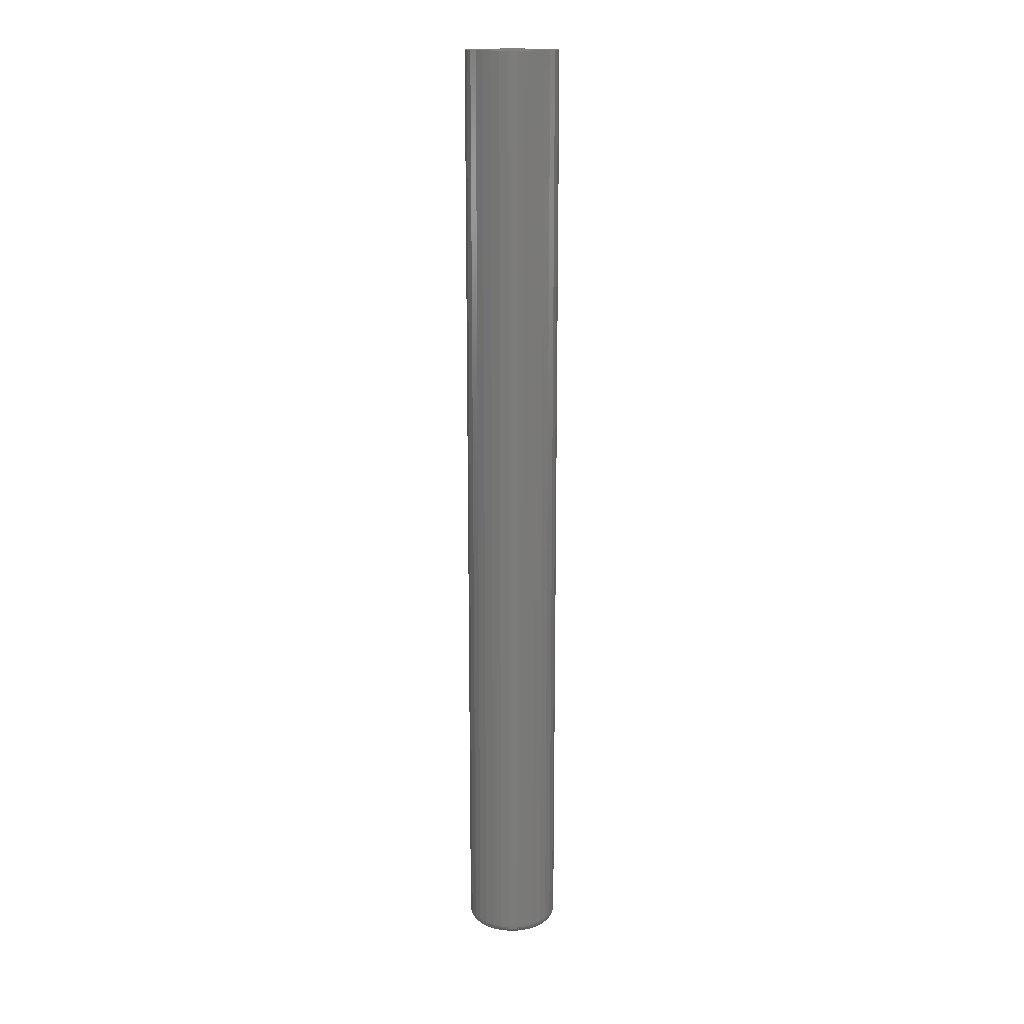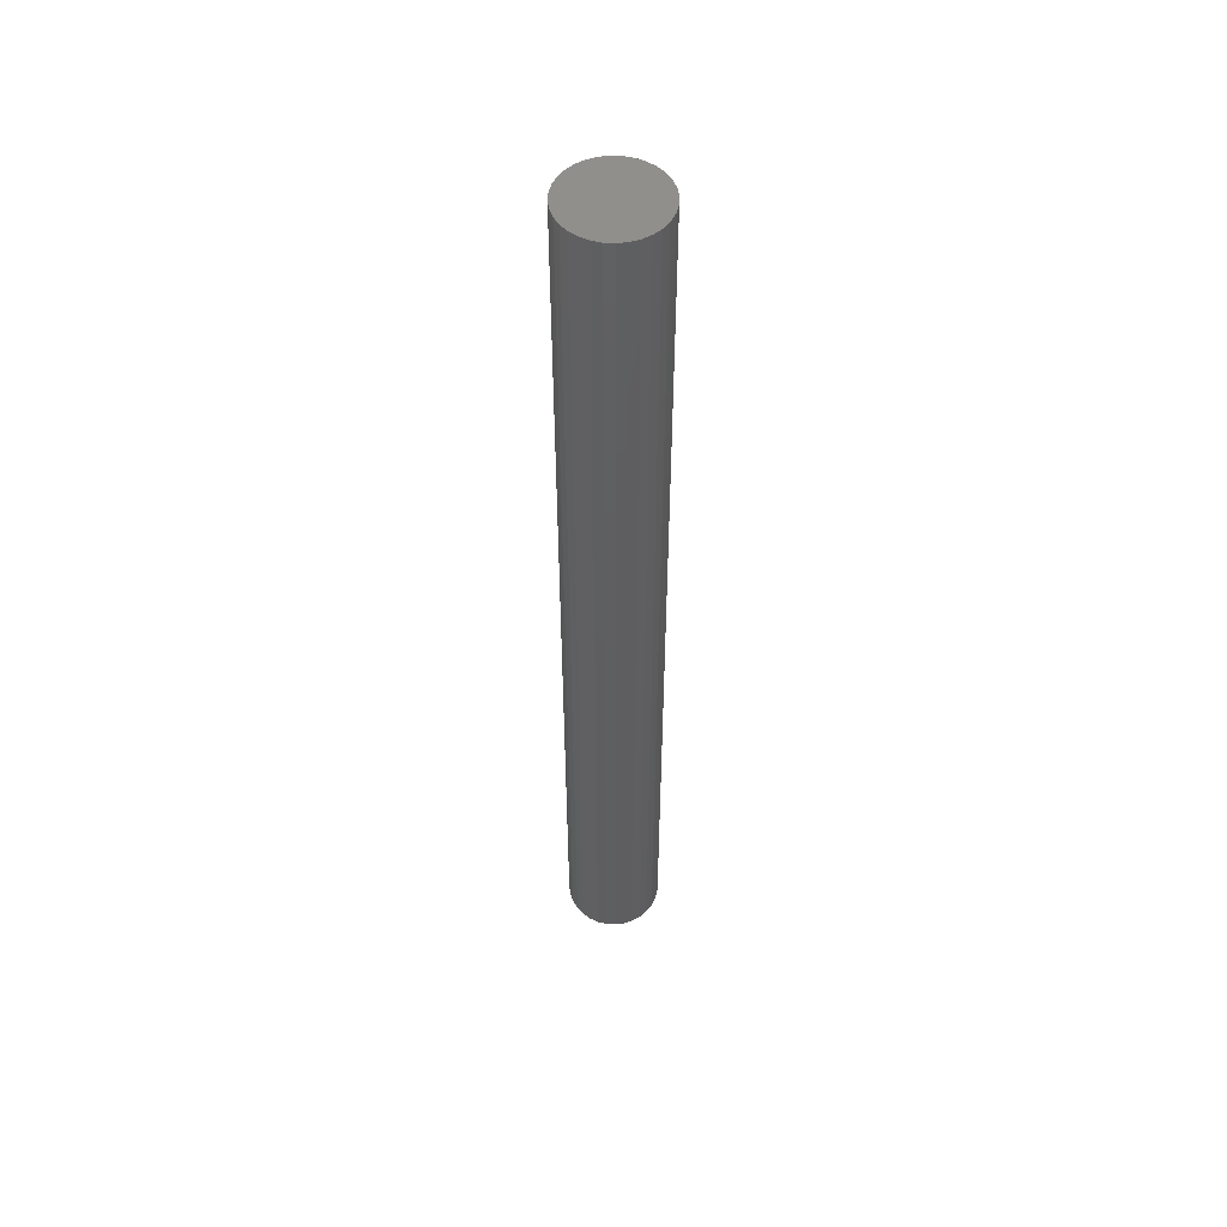
<metadata>
{"format":"stl","ext":"stl","renderer":"f3d","projection":"perspective","resolution":1024,"background":"white","views":[{"elev":16.1,"azim":-74.9,"up":"+Y"},{"elev":51.8,"azim":-125.9,"up":"+Y"}]}
</metadata>
<code>
# stl→obj: 320 verts, 636 faces
v -0.00769 -0.75 0.05357
v 0.01509 -0.75 0.05357
v 0.003701 -0.75 0.05469
v -0.01864 -0.75 0.05024
v 0.02604 -0.75 0.05024
v -0.02874 -0.75 0.04485
v 0.03614 -0.75 0.04485
v -0.03759 -0.75 0.03759
v 0.04499 -0.75 0.03759
v -0.04485 -0.75 0.02874
v 0.05225 -0.75 0.02874
v -0.05024 -0.75 0.01864
v 0.05764 -0.75 0.01864
v 0.05764 -0.75 -0.02604
v -0.04485 -0.75 -0.03614
v 0.05225 -0.75 -0.03614
v -0.03759 -0.75 -0.04499
v 0.04499 -0.75 -0.04499
v -0.02874 -0.75 -0.05225
v 0.03614 -0.75 -0.05225
v -0.01864 -0.75 -0.05764
v 0.02604 -0.75 -0.05764
v -0.00769 -0.75 -0.06097
v 0.01509 -0.75 -0.06097
v 0.003701 -0.75 -0.06209
v 0.06097 -0.75 0.00769
v -0.05357 -0.75 0.00769
v 0.06209 -0.75 -0.003701
v -0.05469 -0.75 -0.003701
v 0.06097 -0.75 -0.01509
v -0.05357 -0.75 -0.01509
v -0.05024 -0.75 -0.02604
v 0.07771 0.75 -0.003701
v 0.07771 -0.7344 -0.003701
v 0.07629 0.75 -0.01814
v 0.07629 -0.7344 -0.01814
v 0.07208 0.75 -0.03202
v 0.07208 -0.7344 -0.03202
v 0.06524 0.75 -0.04482
v 0.06524 -0.7344 -0.04482
v 0.05604 0.75 -0.05604
v 0.05604 -0.7344 -0.05604
v 0.04482 0.75 -0.06524
v 0.04482 -0.7344 -0.06524
v 0.03202 0.75 -0.07208
v 0.03202 -0.7344 -0.07208
v 0.01814 0.75 -0.07629
v 0.01814 -0.7344 -0.07629
v 0.003701 0.75 -0.07771
v 0.003701 -0.7344 -0.07771
v -0.01074 0.75 -0.07629
v -0.01074 -0.7344 -0.07629
v -0.02462 0.75 -0.07208
v -0.02462 -0.7344 -0.07208
v -0.03742 0.75 -0.06524
v -0.03742 -0.7344 -0.06524
v -0.04863 0.75 -0.05604
v -0.04863 -0.7344 -0.05604
v -0.05784 0.75 -0.04482
v -0.05784 -0.7344 -0.04482
v -0.06468 0.75 -0.03202
v -0.06468 -0.7344 -0.03202
v -0.06889 0.75 -0.01814
v -0.06889 -0.7344 -0.01814
v -0.07031 0.75 -0.003701
v -0.07031 -0.7344 -0.003701
v -0.06889 0.75 0.01074
v -0.06889 -0.7344 0.01074
v -0.06468 0.75 0.02462
v -0.06468 -0.7344 0.02462
v -0.05784 0.75 0.03742
v -0.05784 -0.7344 0.03742
v -0.04863 0.75 0.04863
v -0.04863 -0.7344 0.04863
v -0.03742 0.75 0.05784
v -0.03742 -0.7344 0.05784
v -0.02462 0.75 0.06468
v -0.02462 -0.7344 0.06468
v -0.01074 0.75 0.06889
v -0.01074 -0.7344 0.06889
v 0.003701 0.75 0.07031
v 0.003701 -0.7344 0.07031
v 0.01814 0.75 0.06889
v 0.01814 -0.7344 0.06889
v 0.03202 0.75 0.06468
v 0.03202 -0.7344 0.06468
v 0.04482 0.75 0.05784
v 0.04482 -0.7344 0.05784
v 0.05604 0.75 0.04863
v 0.05604 -0.7344 0.04863
v 0.06524 0.75 0.03742
v 0.06524 -0.7344 0.03742
v 0.07208 0.75 0.02462
v 0.07208 -0.7344 0.02462
v 0.07629 0.75 0.01074
v 0.07629 -0.7344 0.01074
v -0.05774 -0.7497 -0.003701
v -0.05656 -0.7497 0.008285
v -0.06067 -0.7488 -0.003701
v -0.05943 -0.7488 0.008857
v -0.06337 -0.7474 -0.003701
v -0.06208 -0.7474 0.009384
v -0.06574 -0.7454 -0.003701
v -0.0644 -0.7454 0.009846
v -0.06768 -0.7431 -0.003701
v -0.06631 -0.7431 0.01022
v -0.06912 -0.7404 -0.003701
v -0.06772 -0.7404 0.01051
v -0.07001 -0.7374 -0.003701
v -0.0686 -0.7374 0.01068
v 0.06396 -0.7497 0.008285
v 0.06514 -0.7497 -0.003701
v 0.06683 -0.7488 0.008857
v 0.06807 -0.7488 -0.003701
v 0.06948 -0.7474 0.009384
v 0.07077 -0.7474 -0.003701
v 0.0718 -0.7454 0.009846
v 0.07314 -0.7454 -0.003701
v 0.07371 -0.7431 0.01022
v 0.07508 -0.7431 -0.003701
v 0.07513 -0.7404 0.01051
v 0.07652 -0.7404 -0.003701
v 0.076 -0.7374 0.01068
v 0.07741 -0.7374 -0.003701
v 0.06046 -0.7497 0.01981
v 0.06317 -0.7488 0.02093
v 0.06566 -0.7474 0.02197
v 0.06785 -0.7454 0.02287
v 0.06965 -0.7431 0.02362
v 0.07098 -0.7404 0.02417
v 0.0718 -0.7374 0.02451
v 0.05478 -0.7497 0.03043
v 0.05722 -0.7488 0.03206
v 0.05947 -0.7474 0.03356
v 0.06144 -0.7454 0.03488
v 0.06305 -0.7431 0.03596
v 0.06425 -0.7404 0.03676
v 0.06499 -0.7374 0.03725
v 0.04714 -0.7497 0.03974
v 0.04922 -0.7488 0.04181
v 0.05113 -0.7474 0.04372
v 0.0528 -0.7454 0.0454
v 0.05417 -0.7431 0.04677
v 0.05519 -0.7404 0.04779
v 0.05582 -0.7374 0.04842
v 0.03783 -0.7497 0.04738
v 0.03946 -0.7488 0.04982
v 0.04096 -0.7474 0.05207
v 0.04228 -0.7454 0.05403
v 0.04336 -0.7431 0.05565
v 0.04416 -0.7404 0.05685
v 0.04465 -0.7374 0.05759
v 0.02721 -0.7497 0.05306
v 0.02833 -0.7488 0.05577
v 0.02937 -0.7474 0.05826
v 0.03027 -0.7454 0.06045
v 0.03102 -0.7431 0.06225
v 0.03157 -0.7404 0.06358
v 0.03191 -0.7374 0.0644
v 0.01569 -0.7497 0.05656
v 0.01626 -0.7488 0.05943
v 0.01679 -0.7474 0.06208
v 0.01725 -0.7454 0.0644
v 0.01763 -0.7431 0.06631
v 0.01791 -0.7404 0.06772
v 0.01808 -0.7374 0.0686
v 0.003701 -0.7497 0.05774
v 0.003701 -0.7488 0.06067
v 0.003701 -0.7474 0.06337
v 0.003701 -0.7454 0.06574
v 0.003701 -0.7431 0.06768
v 0.003701 -0.7404 0.06912
v 0.003701 -0.7374 0.07001
v -0.008285 -0.7497 0.05656
v -0.008857 -0.7488 0.05943
v -0.009384 -0.7474 0.06208
v -0.009846 -0.7454 0.0644
v -0.01022 -0.7431 0.06631
v -0.01051 -0.7404 0.06772
v -0.01068 -0.7374 0.0686
v -0.01981 -0.7497 0.05306
v -0.02093 -0.7488 0.05577
v -0.02197 -0.7474 0.05826
v -0.02287 -0.7454 0.06045
v -0.02362 -0.7431 0.06225
v -0.02417 -0.7404 0.06358
v -0.02451 -0.7374 0.0644
v -0.03043 -0.7497 0.04738
v -0.03206 -0.7488 0.04982
v -0.03356 -0.7474 0.05207
v -0.03488 -0.7454 0.05403
v -0.03596 -0.7431 0.05565
v -0.03676 -0.7404 0.05685
v -0.03725 -0.7374 0.05759
v -0.03974 -0.7497 0.03974
v -0.04181 -0.7488 0.04181
v -0.04372 -0.7474 0.04372
v -0.0454 -0.7454 0.0454
v -0.04677 -0.7431 0.04677
v -0.04779 -0.7404 0.04779
v -0.04842 -0.7374 0.04842
v -0.04738 -0.7497 0.03043
v -0.04982 -0.7488 0.03206
v -0.05207 -0.7474 0.03356
v -0.05403 -0.7454 0.03488
v -0.05565 -0.7431 0.03596
v -0.05685 -0.7404 0.03676
v -0.05759 -0.7374 0.03725
v -0.05306 -0.7497 0.01981
v -0.05577 -0.7488 0.02093
v -0.05826 -0.7474 0.02197
v -0.06045 -0.7454 0.02287
v -0.06225 -0.7431 0.02362
v -0.06358 -0.7404 0.02417
v -0.0644 -0.7374 0.02451
v 0.06396 -0.7497 -0.01569
v 0.06683 -0.7488 -0.01626
v 0.06948 -0.7474 -0.01679
v 0.0718 -0.7454 -0.01725
v 0.07371 -0.7431 -0.01763
v 0.07513 -0.7404 -0.01791
v 0.076 -0.7374 -0.01808
v -0.05656 -0.7497 -0.01569
v -0.05943 -0.7488 -0.01626
v -0.06208 -0.7474 -0.01679
v -0.0644 -0.7454 -0.01725
v -0.06631 -0.7431 -0.01763
v -0.06772 -0.7404 -0.01791
v -0.0686 -0.7374 -0.01808
v -0.05306 -0.7497 -0.02721
v -0.05577 -0.7488 -0.02833
v -0.05826 -0.7474 -0.02937
v -0.06045 -0.7454 -0.03027
v -0.06225 -0.7431 -0.03102
v -0.06358 -0.7404 -0.03157
v -0.0644 -0.7374 -0.03191
v -0.04738 -0.7497 -0.03783
v -0.04982 -0.7488 -0.03946
v -0.05207 -0.7474 -0.04096
v -0.05403 -0.7454 -0.04228
v -0.05565 -0.7431 -0.04336
v -0.05685 -0.7404 -0.04416
v -0.05759 -0.7374 -0.04465
v -0.03974 -0.7497 -0.04714
v -0.04181 -0.7488 -0.04922
v -0.04372 -0.7474 -0.05113
v -0.0454 -0.7454 -0.0528
v -0.04677 -0.7431 -0.05417
v -0.04779 -0.7404 -0.05519
v -0.04842 -0.7374 -0.05582
v -0.03043 -0.7497 -0.05478
v -0.03206 -0.7488 -0.05722
v -0.03356 -0.7474 -0.05947
v -0.03488 -0.7454 -0.06144
v -0.03596 -0.7431 -0.06305
v -0.03676 -0.7404 -0.06425
v -0.03725 -0.7374 -0.06499
v -0.01981 -0.7497 -0.06046
v -0.02093 -0.7488 -0.06317
v -0.02197 -0.7474 -0.06566
v -0.02287 -0.7454 -0.06785
v -0.02362 -0.7431 -0.06965
v -0.02417 -0.7404 -0.07098
v -0.02451 -0.7374 -0.0718
v -0.008285 -0.7497 -0.06396
v -0.008857 -0.7488 -0.06683
v -0.009384 -0.7474 -0.06948
v -0.009846 -0.7454 -0.0718
v -0.01022 -0.7431 -0.07371
v -0.01051 -0.7404 -0.07513
v -0.01068 -0.7374 -0.076
v 0.003701 -0.7497 -0.06514
v 0.003701 -0.7488 -0.06807
v 0.003701 -0.7474 -0.07077
v 0.003701 -0.7454 -0.07314
v 0.003701 -0.7431 -0.07508
v 0.003701 -0.7404 -0.07652
v 0.003701 -0.7374 -0.07741
v 0.01569 -0.7497 -0.06396
v 0.01626 -0.7488 -0.06683
v 0.01679 -0.7474 -0.06948
v 0.01725 -0.7454 -0.0718
v 0.01763 -0.7431 -0.07371
v 0.01791 -0.7404 -0.07513
v 0.01808 -0.7374 -0.076
v 0.02721 -0.7497 -0.06046
v 0.02833 -0.7488 -0.06317
v 0.02937 -0.7474 -0.06566
v 0.03027 -0.7454 -0.06785
v 0.03102 -0.7431 -0.06965
v 0.03157 -0.7404 -0.07098
v 0.03191 -0.7374 -0.0718
v 0.03783 -0.7497 -0.05478
v 0.03946 -0.7488 -0.05722
v 0.04096 -0.7474 -0.05947
v 0.04228 -0.7454 -0.06144
v 0.04336 -0.7431 -0.06305
v 0.04416 -0.7404 -0.06425
v 0.04465 -0.7374 -0.06499
v 0.04714 -0.7497 -0.04714
v 0.04922 -0.7488 -0.04922
v 0.05113 -0.7474 -0.05113
v 0.0528 -0.7454 -0.0528
v 0.05417 -0.7431 -0.05417
v 0.05519 -0.7404 -0.05519
v 0.05582 -0.7374 -0.05582
v 0.05478 -0.7497 -0.03783
v 0.05722 -0.7488 -0.03946
v 0.05947 -0.7474 -0.04096
v 0.06144 -0.7454 -0.04228
v 0.06305 -0.7431 -0.04336
v 0.06425 -0.7404 -0.04416
v 0.06499 -0.7374 -0.04465
v 0.06046 -0.7497 -0.02721
v 0.06317 -0.7488 -0.02833
v 0.06566 -0.7474 -0.02937
v 0.06785 -0.7454 -0.03027
v 0.06965 -0.7431 -0.03102
v 0.07098 -0.7404 -0.03157
v 0.0718 -0.7374 -0.03191
f 1 2 3
f 2 1 4
f 2 4 5
f 5 4 6
f 5 6 7
f 7 6 8
f 7 8 9
f 9 8 10
f 9 10 11
f 11 10 12
f 11 12 13
f 14 15 16
f 16 15 17
f 16 17 18
f 18 17 19
f 18 19 20
f 20 19 21
f 20 21 22
f 22 21 23
f 22 23 24
f 24 23 25
f 13 12 26
f 26 12 27
f 26 27 28
f 28 27 29
f 28 29 30
f 30 29 31
f 30 31 14
f 14 31 32
f 14 32 15
f 33 34 35
f 35 34 36
f 35 36 37
f 37 36 38
f 37 38 39
f 39 38 40
f 39 40 41
f 41 40 42
f 41 42 43
f 43 42 44
f 43 44 45
f 45 44 46
f 45 46 47
f 47 46 48
f 47 48 49
f 49 48 50
f 49 50 51
f 51 50 52
f 51 52 53
f 53 52 54
f 53 54 55
f 55 54 56
f 55 56 57
f 57 56 58
f 57 58 59
f 59 58 60
f 59 60 61
f 61 60 62
f 61 62 63
f 63 62 64
f 63 64 65
f 65 64 66
f 65 66 67
f 67 66 68
f 67 68 69
f 69 68 70
f 69 70 71
f 71 70 72
f 71 72 73
f 73 72 74
f 73 74 75
f 75 74 76
f 75 76 77
f 77 76 78
f 77 78 79
f 79 78 80
f 79 80 81
f 81 80 82
f 81 82 83
f 83 82 84
f 83 84 85
f 85 84 86
f 85 86 87
f 87 86 88
f 87 88 89
f 89 88 90
f 89 90 91
f 91 90 92
f 91 92 93
f 93 92 94
f 93 94 95
f 95 94 96
f 95 96 33
f 33 96 34
f 29 27 97
f 97 27 98
f 97 98 99
f 99 98 100
f 99 100 101
f 101 100 102
f 101 102 103
f 103 102 104
f 103 104 105
f 105 104 106
f 105 106 107
f 107 106 108
f 107 108 109
f 109 108 110
f 109 110 66
f 66 110 68
f 26 28 111
f 111 28 112
f 111 112 113
f 113 112 114
f 113 114 115
f 115 114 116
f 115 116 117
f 117 116 118
f 117 118 119
f 119 118 120
f 119 120 121
f 121 120 122
f 121 122 123
f 123 122 124
f 123 124 96
f 96 124 34
f 13 26 125
f 125 26 111
f 125 111 126
f 126 111 113
f 126 113 127
f 127 113 115
f 127 115 128
f 128 115 117
f 128 117 129
f 129 117 119
f 129 119 130
f 130 119 121
f 130 121 131
f 131 121 123
f 131 123 94
f 94 123 96
f 11 13 132
f 132 13 125
f 132 125 133
f 133 125 126
f 133 126 134
f 134 126 127
f 134 127 135
f 135 127 128
f 135 128 136
f 136 128 129
f 136 129 137
f 137 129 130
f 137 130 138
f 138 130 131
f 138 131 92
f 92 131 94
f 9 11 139
f 139 11 132
f 139 132 140
f 140 132 133
f 140 133 141
f 141 133 134
f 141 134 142
f 142 134 135
f 142 135 143
f 143 135 136
f 143 136 144
f 144 136 137
f 144 137 145
f 145 137 138
f 145 138 90
f 90 138 92
f 7 9 146
f 146 9 139
f 146 139 147
f 147 139 140
f 147 140 148
f 148 140 141
f 148 141 149
f 149 141 142
f 149 142 150
f 150 142 143
f 150 143 151
f 151 143 144
f 151 144 152
f 152 144 145
f 152 145 88
f 88 145 90
f 5 7 153
f 153 7 146
f 153 146 154
f 154 146 147
f 154 147 155
f 155 147 148
f 155 148 156
f 156 148 149
f 156 149 157
f 157 149 150
f 157 150 158
f 158 150 151
f 158 151 159
f 159 151 152
f 159 152 86
f 86 152 88
f 2 5 160
f 160 5 153
f 160 153 161
f 161 153 154
f 161 154 162
f 162 154 155
f 162 155 163
f 163 155 156
f 163 156 164
f 164 156 157
f 164 157 165
f 165 157 158
f 165 158 166
f 166 158 159
f 166 159 84
f 84 159 86
f 3 2 167
f 167 2 160
f 167 160 168
f 168 160 161
f 168 161 169
f 169 161 162
f 169 162 170
f 170 162 163
f 170 163 171
f 171 163 164
f 171 164 172
f 172 164 165
f 172 165 173
f 173 165 166
f 173 166 82
f 82 166 84
f 1 3 174
f 174 3 167
f 174 167 175
f 175 167 168
f 175 168 176
f 176 168 169
f 176 169 177
f 177 169 170
f 177 170 178
f 178 170 171
f 178 171 179
f 179 171 172
f 179 172 180
f 180 172 173
f 180 173 80
f 80 173 82
f 4 1 181
f 181 1 174
f 181 174 182
f 182 174 175
f 182 175 183
f 183 175 176
f 183 176 184
f 184 176 177
f 184 177 185
f 185 177 178
f 185 178 186
f 186 178 179
f 186 179 187
f 187 179 180
f 187 180 78
f 78 180 80
f 6 4 188
f 188 4 181
f 188 181 189
f 189 181 182
f 189 182 190
f 190 182 183
f 190 183 191
f 191 183 184
f 191 184 192
f 192 184 185
f 192 185 193
f 193 185 186
f 193 186 194
f 194 186 187
f 194 187 76
f 76 187 78
f 8 6 195
f 195 6 188
f 195 188 196
f 196 188 189
f 196 189 197
f 197 189 190
f 197 190 198
f 198 190 191
f 198 191 199
f 199 191 192
f 199 192 200
f 200 192 193
f 200 193 201
f 201 193 194
f 201 194 74
f 74 194 76
f 10 8 202
f 202 8 195
f 202 195 203
f 203 195 196
f 203 196 204
f 204 196 197
f 204 197 205
f 205 197 198
f 205 198 206
f 206 198 199
f 206 199 207
f 207 199 200
f 207 200 208
f 208 200 201
f 208 201 72
f 72 201 74
f 12 10 209
f 209 10 202
f 209 202 210
f 210 202 203
f 210 203 211
f 211 203 204
f 211 204 212
f 212 204 205
f 212 205 213
f 213 205 206
f 213 206 214
f 214 206 207
f 214 207 215
f 215 207 208
f 215 208 70
f 70 208 72
f 27 12 98
f 98 12 209
f 98 209 100
f 100 209 210
f 100 210 102
f 102 210 211
f 102 211 104
f 104 211 212
f 104 212 106
f 106 212 213
f 106 213 108
f 108 213 214
f 108 214 110
f 110 214 215
f 110 215 68
f 68 215 70
f 28 30 112
f 112 30 216
f 112 216 114
f 114 216 217
f 114 217 116
f 116 217 218
f 116 218 118
f 118 218 219
f 118 219 120
f 120 219 220
f 120 220 122
f 122 220 221
f 122 221 124
f 124 221 222
f 124 222 34
f 34 222 36
f 31 29 223
f 223 29 97
f 223 97 224
f 224 97 99
f 224 99 225
f 225 99 101
f 225 101 226
f 226 101 103
f 226 103 227
f 227 103 105
f 227 105 228
f 228 105 107
f 228 107 229
f 229 107 109
f 229 109 64
f 64 109 66
f 32 31 230
f 230 31 223
f 230 223 231
f 231 223 224
f 231 224 232
f 232 224 225
f 232 225 233
f 233 225 226
f 233 226 234
f 234 226 227
f 234 227 235
f 235 227 228
f 235 228 236
f 236 228 229
f 236 229 62
f 62 229 64
f 15 32 237
f 237 32 230
f 237 230 238
f 238 230 231
f 238 231 239
f 239 231 232
f 239 232 240
f 240 232 233
f 240 233 241
f 241 233 234
f 241 234 242
f 242 234 235
f 242 235 243
f 243 235 236
f 243 236 60
f 60 236 62
f 17 15 244
f 244 15 237
f 244 237 245
f 245 237 238
f 245 238 246
f 246 238 239
f 246 239 247
f 247 239 240
f 247 240 248
f 248 240 241
f 248 241 249
f 249 241 242
f 249 242 250
f 250 242 243
f 250 243 58
f 58 243 60
f 19 17 251
f 251 17 244
f 251 244 252
f 252 244 245
f 252 245 253
f 253 245 246
f 253 246 254
f 254 246 247
f 254 247 255
f 255 247 248
f 255 248 256
f 256 248 249
f 256 249 257
f 257 249 250
f 257 250 56
f 56 250 58
f 21 19 258
f 258 19 251
f 258 251 259
f 259 251 252
f 259 252 260
f 260 252 253
f 260 253 261
f 261 253 254
f 261 254 262
f 262 254 255
f 262 255 263
f 263 255 256
f 263 256 264
f 264 256 257
f 264 257 54
f 54 257 56
f 23 21 265
f 265 21 258
f 265 258 266
f 266 258 259
f 266 259 267
f 267 259 260
f 267 260 268
f 268 260 261
f 268 261 269
f 269 261 262
f 269 262 270
f 270 262 263
f 270 263 271
f 271 263 264
f 271 264 52
f 52 264 54
f 25 23 272
f 272 23 265
f 272 265 273
f 273 265 266
f 273 266 274
f 274 266 267
f 274 267 275
f 275 267 268
f 275 268 276
f 276 268 269
f 276 269 277
f 277 269 270
f 277 270 278
f 278 270 271
f 278 271 50
f 50 271 52
f 24 25 279
f 279 25 272
f 279 272 280
f 280 272 273
f 280 273 281
f 281 273 274
f 281 274 282
f 282 274 275
f 282 275 283
f 283 275 276
f 283 276 284
f 284 276 277
f 284 277 285
f 285 277 278
f 285 278 48
f 48 278 50
f 22 24 286
f 286 24 279
f 286 279 287
f 287 279 280
f 287 280 288
f 288 280 281
f 288 281 289
f 289 281 282
f 289 282 290
f 290 282 283
f 290 283 291
f 291 283 284
f 291 284 292
f 292 284 285
f 292 285 46
f 46 285 48
f 20 22 293
f 293 22 286
f 293 286 294
f 294 286 287
f 294 287 295
f 295 287 288
f 295 288 296
f 296 288 289
f 296 289 297
f 297 289 290
f 297 290 298
f 298 290 291
f 298 291 299
f 299 291 292
f 299 292 44
f 44 292 46
f 18 20 300
f 300 20 293
f 300 293 301
f 301 293 294
f 301 294 302
f 302 294 295
f 302 295 303
f 303 295 296
f 303 296 304
f 304 296 297
f 304 297 305
f 305 297 298
f 305 298 306
f 306 298 299
f 306 299 42
f 42 299 44
f 16 18 307
f 307 18 300
f 307 300 308
f 308 300 301
f 308 301 309
f 309 301 302
f 309 302 310
f 310 302 303
f 310 303 311
f 311 303 304
f 311 304 312
f 312 304 305
f 312 305 313
f 313 305 306
f 313 306 40
f 40 306 42
f 14 16 314
f 314 16 307
f 314 307 315
f 315 307 308
f 315 308 316
f 316 308 309
f 316 309 317
f 317 309 310
f 317 310 318
f 318 310 311
f 318 311 319
f 319 311 312
f 319 312 320
f 320 312 313
f 320 313 38
f 38 313 40
f 30 14 216
f 216 14 314
f 216 314 217
f 217 314 315
f 217 315 218
f 218 315 316
f 218 316 219
f 219 316 317
f 219 317 220
f 220 317 318
f 220 318 221
f 221 318 319
f 221 319 222
f 222 319 320
f 222 320 36
f 36 320 38
f 81 83 79
f 77 79 83
f 85 77 83
f 75 77 85
f 87 75 85
f 73 75 87
f 89 73 87
f 43 55 41
f 53 55 43
f 45 53 43
f 51 53 45
f 47 51 45
f 49 51 47
f 55 57 41
f 41 57 59
f 41 59 39
f 39 59 61
f 39 61 37
f 37 61 63
f 37 63 35
f 35 63 65
f 35 65 33
f 33 65 67
f 33 67 95
f 95 67 69
f 95 69 93
f 93 69 71
f 93 71 91
f 91 71 73
f 91 73 89

</code>
